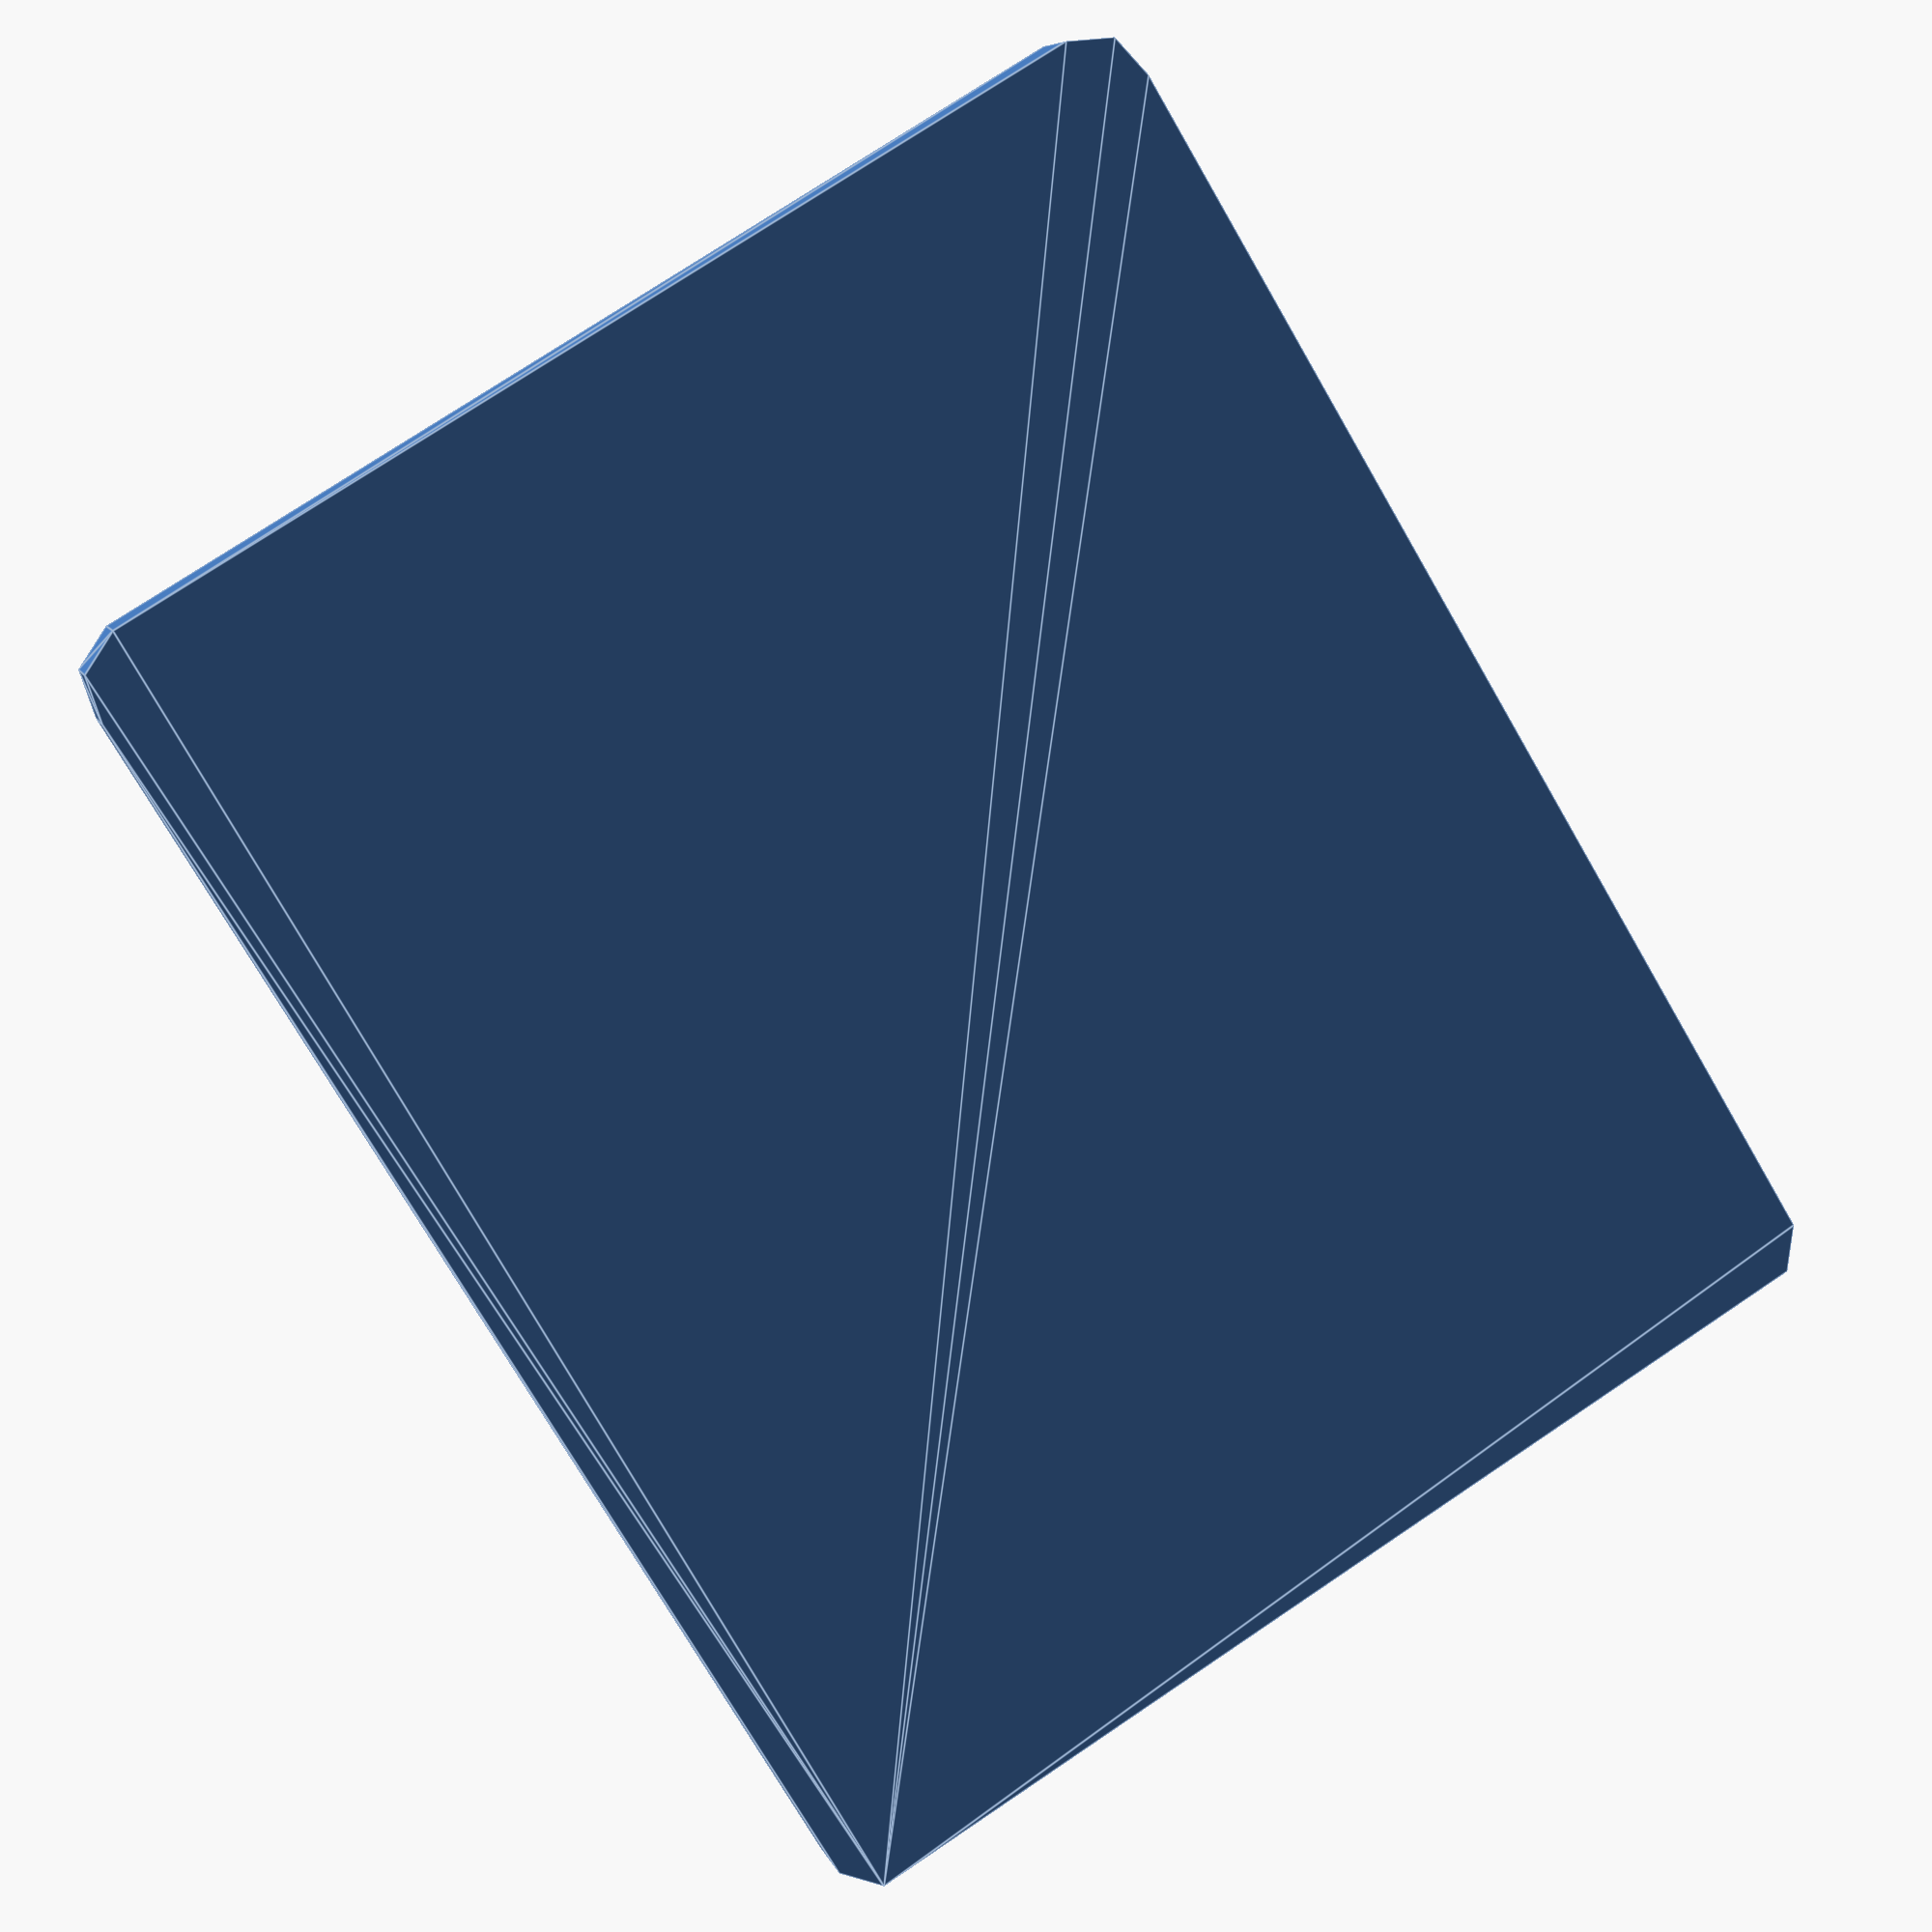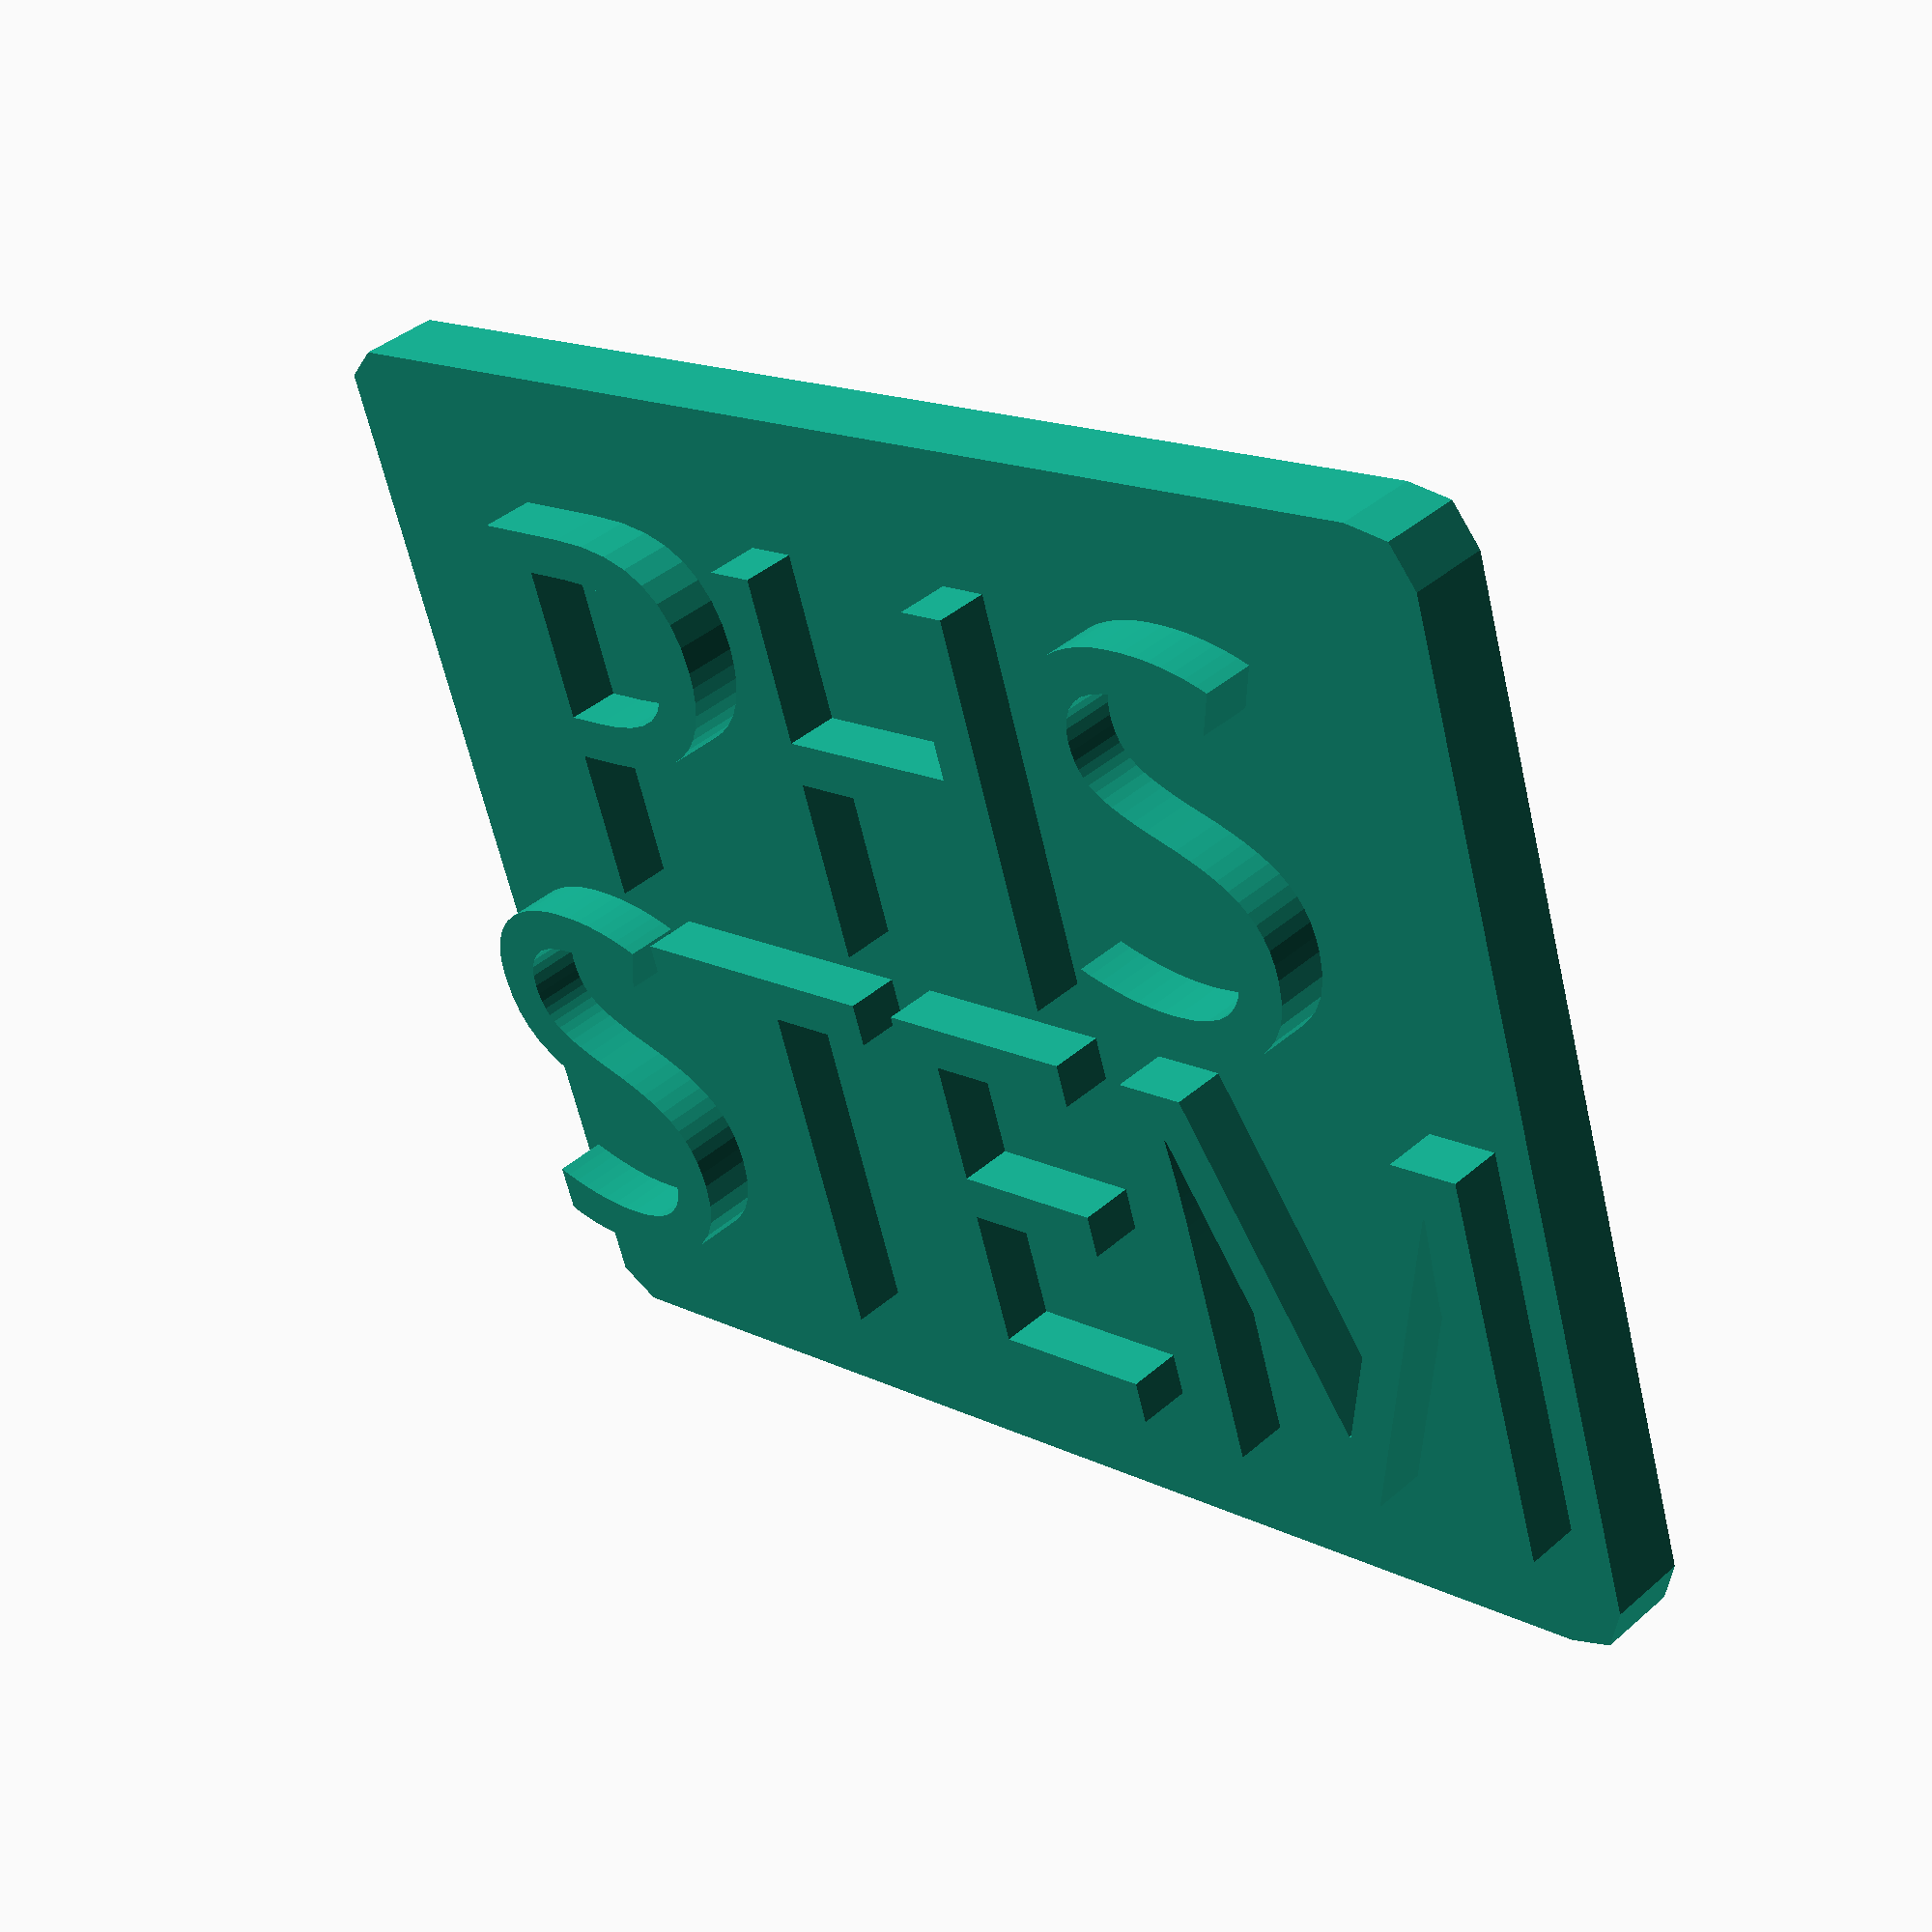
<openscad>
translate([2,2,0])
minkowski()
{
    cube([48,38,2]);
    cylinder(r=2,h=1);
}
translate([26,22,2])linear_extrude(3)text("PHS", size=15, font="britannic bold", halign="center");
translate([26,5,2])linear_extrude(3)text("STEM", font="britannic bold", size=15, halign="center");
</openscad>
<views>
elev=352.8 azim=301.1 roll=165.7 proj=p view=edges
elev=319.5 azim=342.3 roll=43.4 proj=p view=solid
</views>
